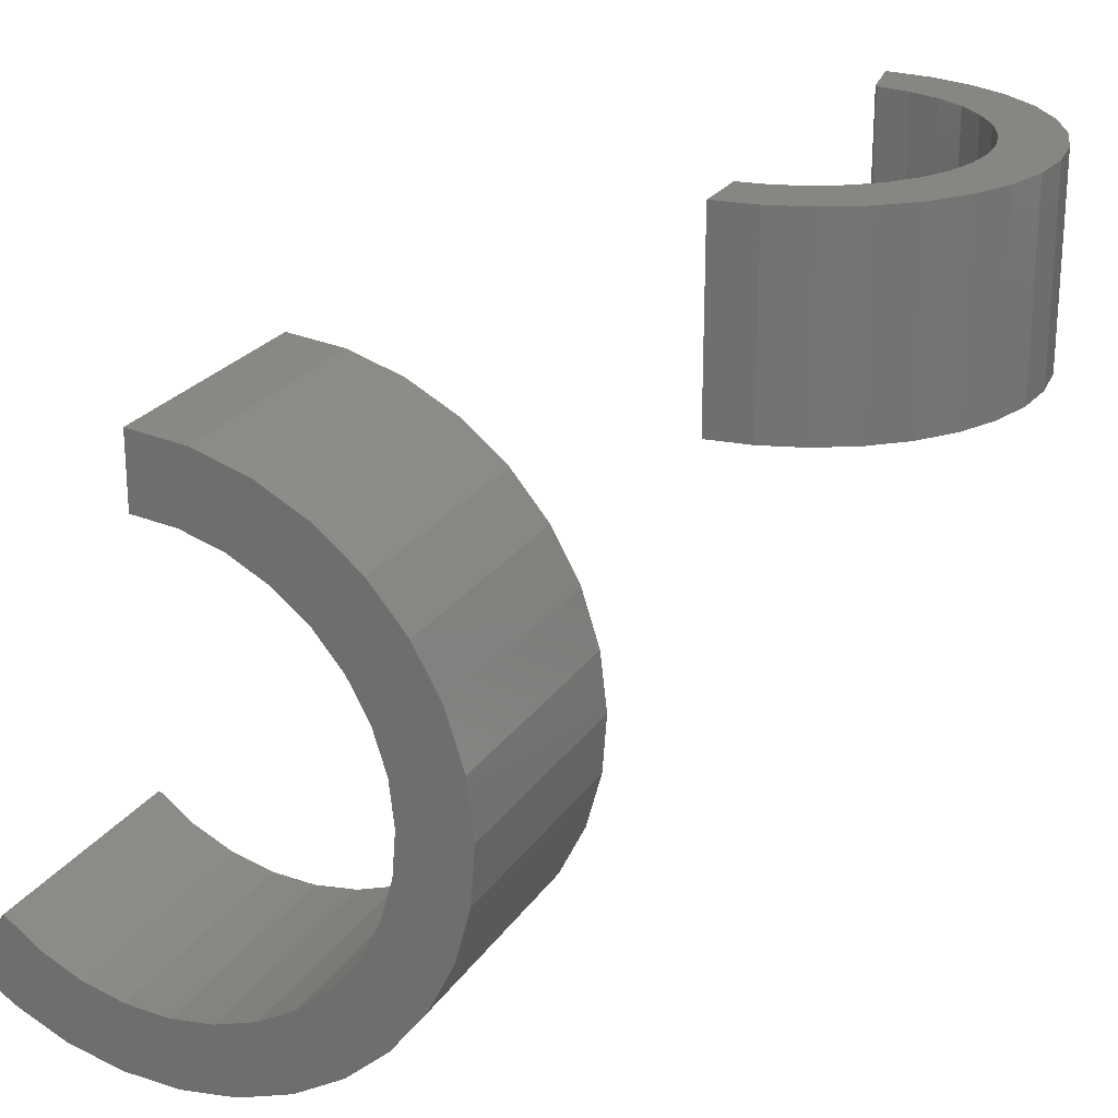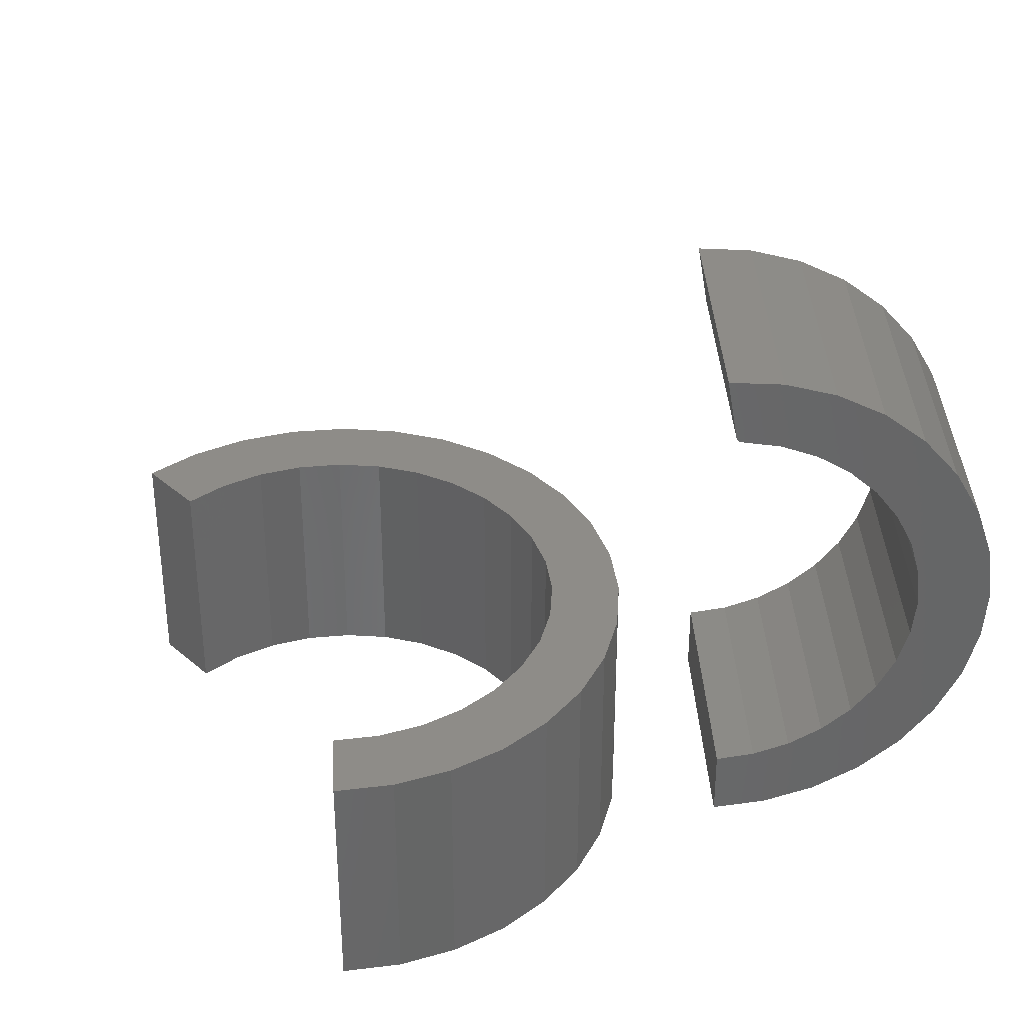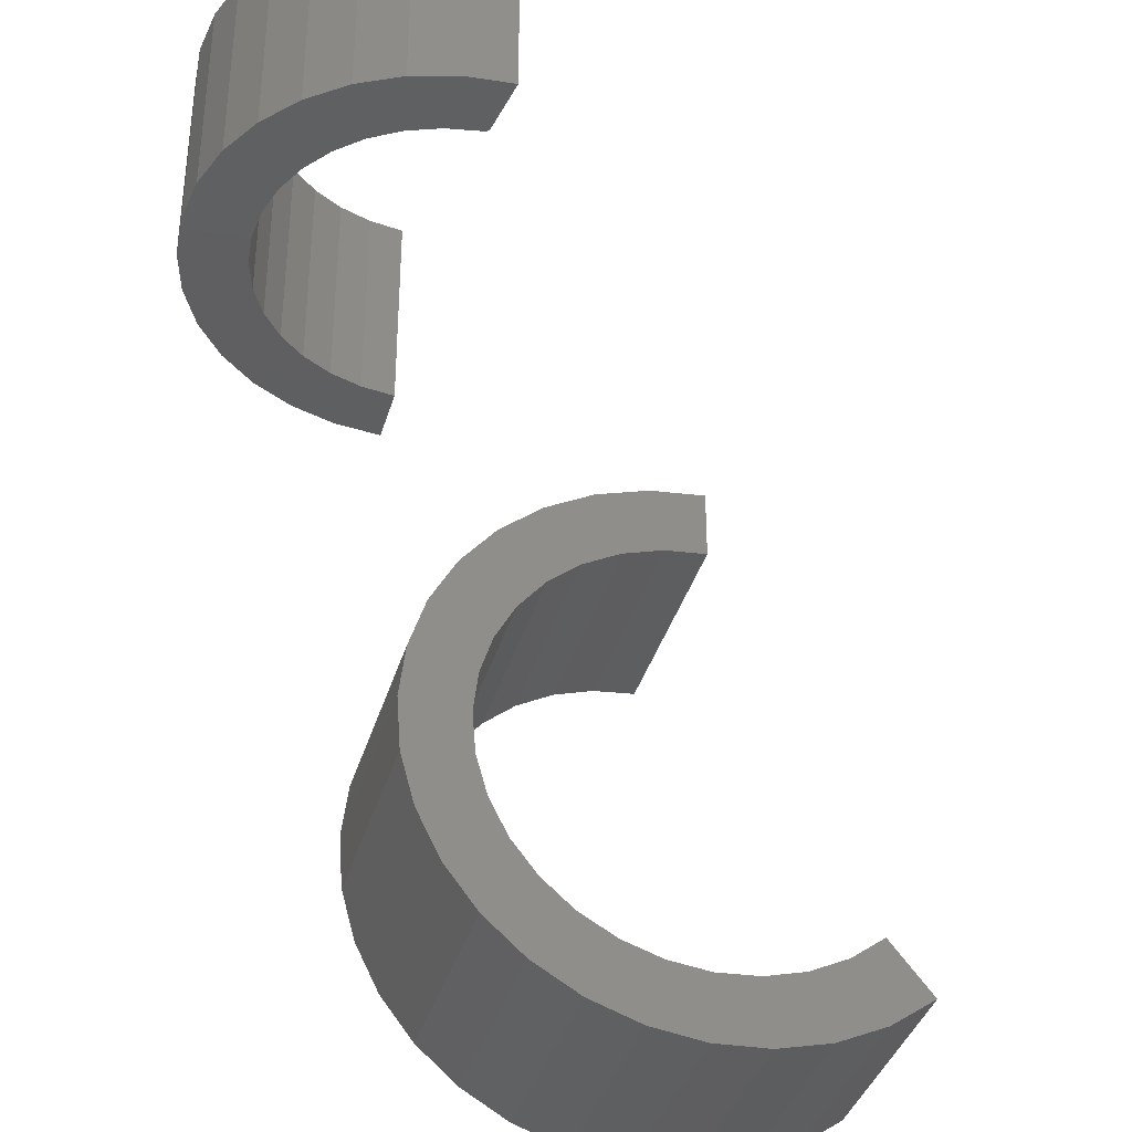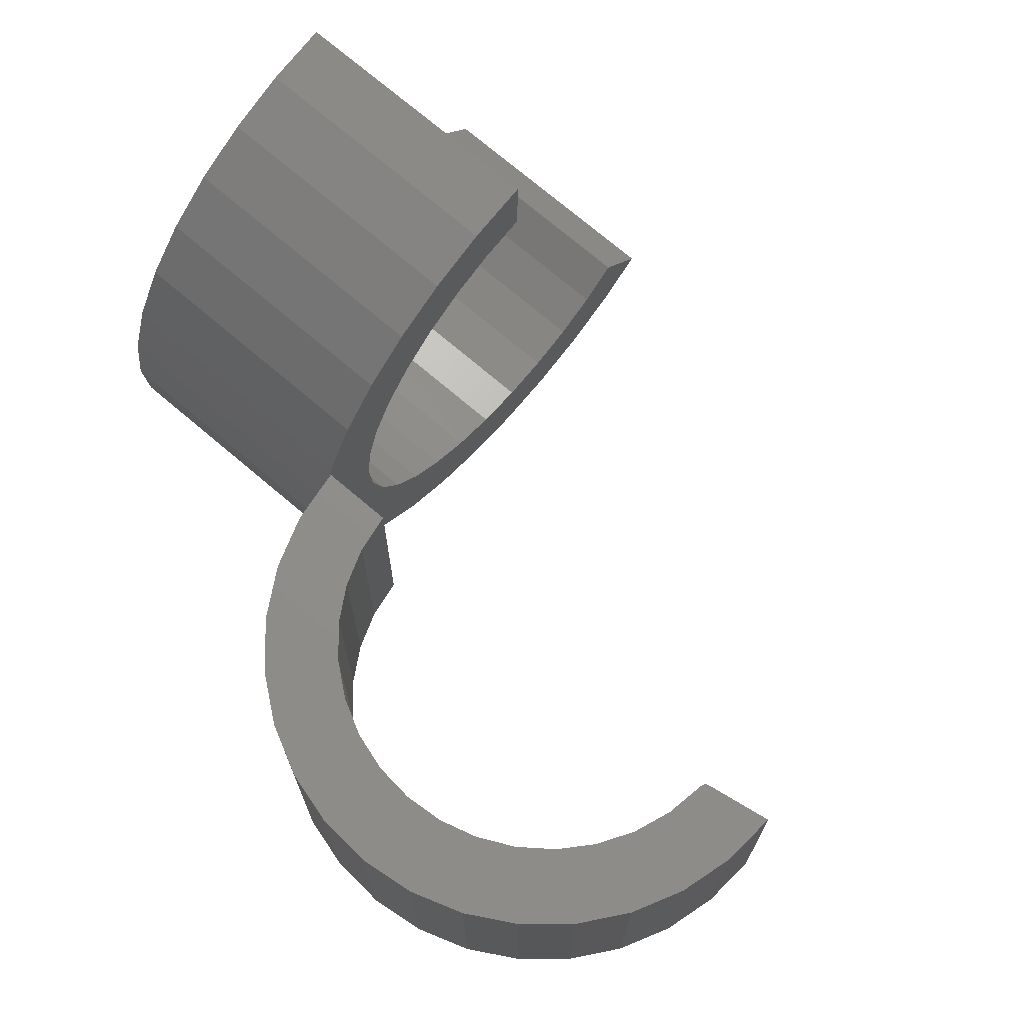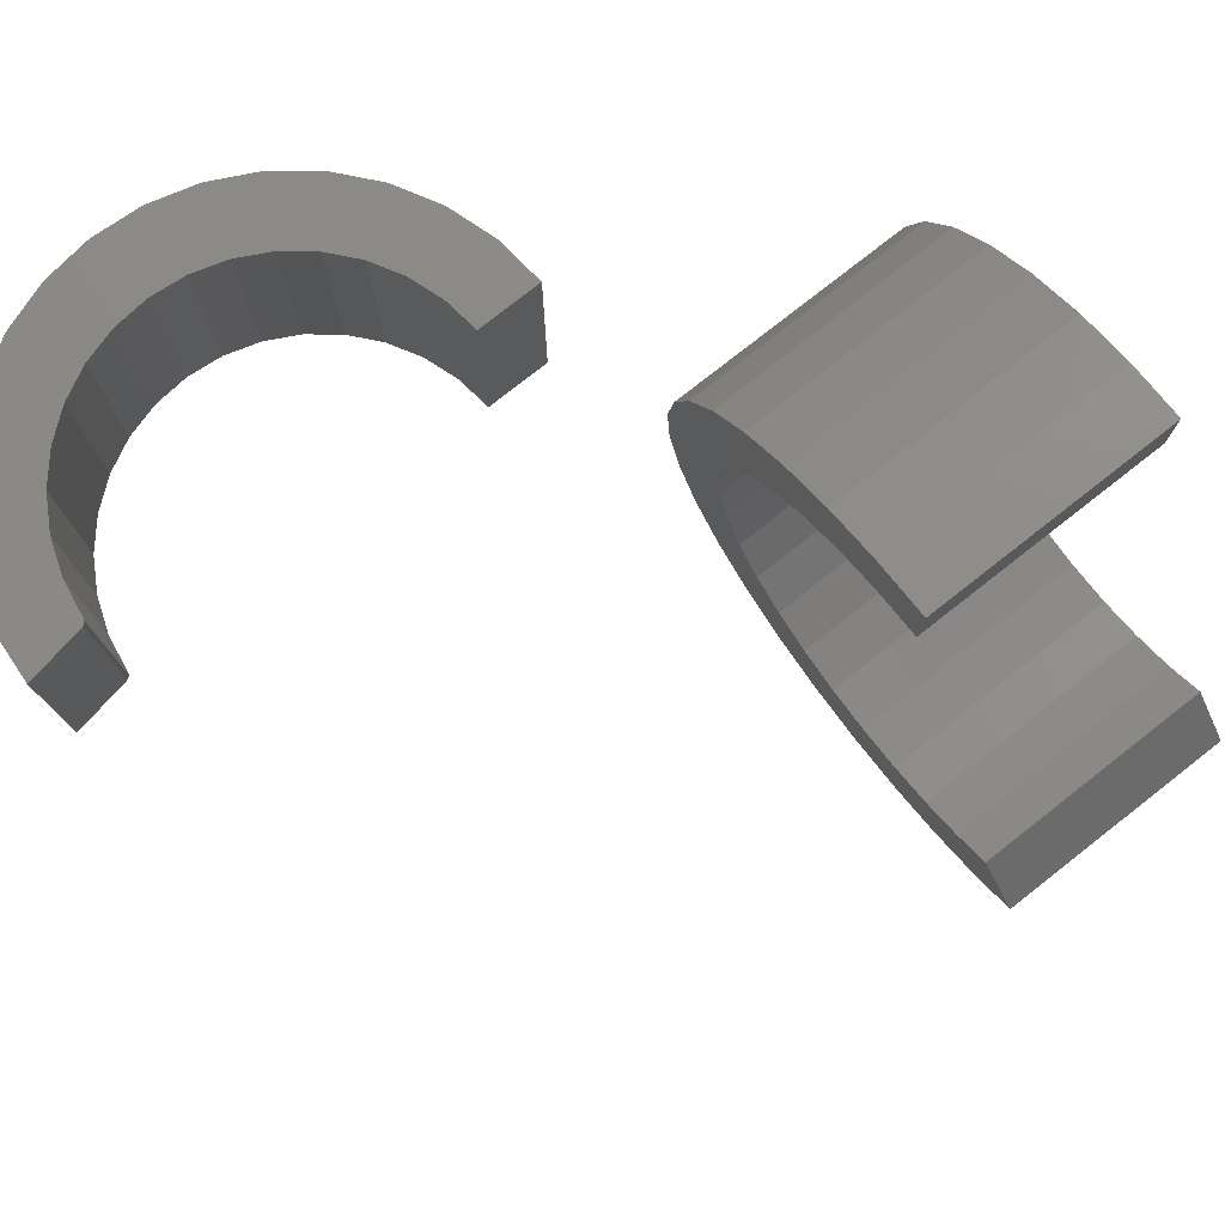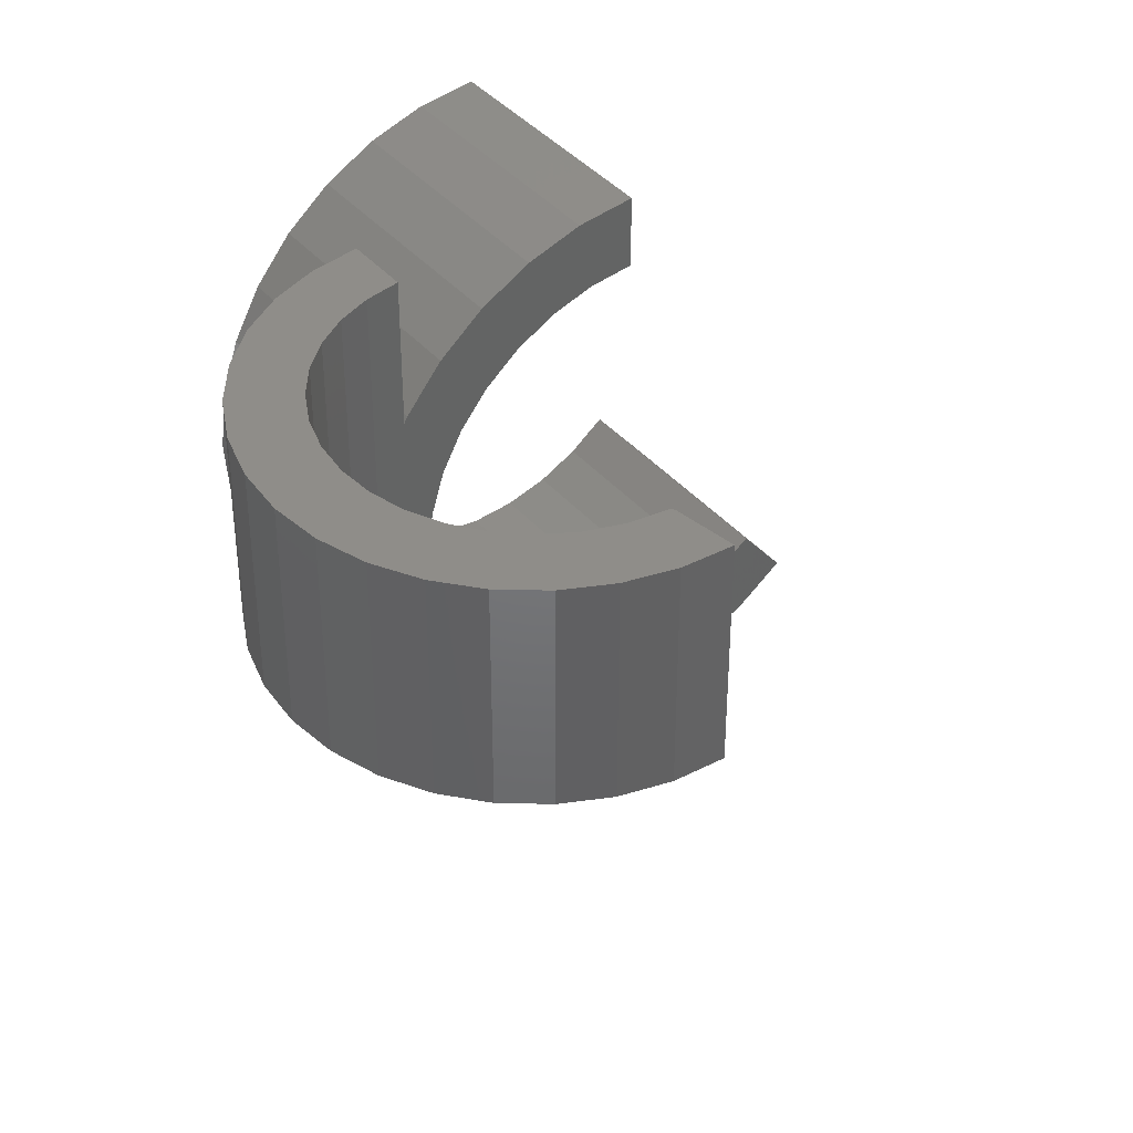
<metadata>
{"format":"stl","ext":"stl","renderer":"f3d","projection":"perspective","resolution":1024,"background":"white","views":[{"elev":23.7,"azim":25.3,"up":"+Z"},{"elev":36.8,"azim":-3.3,"up":"+Y"},{"elev":-37.2,"azim":164.4,"up":"+Z"},{"elev":72.8,"azim":130.4,"up":"+Z"},{"elev":78.4,"azim":-128.1,"up":"+Z"},{"elev":40.6,"azim":143.3,"up":"+Z"}]}
</metadata>
<code>
# stl→obj: 166 verts, 324 faces
v 0.6626 0.6419 0.2734
v 0.5065 0.6419 0.2734
v 0.5467 0.6269 0.2734
v 0.4571 0.6557 0.2734
v 0.4575 0.6543 0.2734
v 0.4581 0.6529 0.2734
v 0.6157 0.6788 0.2734
v 0.5624 0.7058 0.2734
v 0.5049 0.722 0.2734
v 0.4453 0.7266 0.2734
v 0.459 0.6518 0.2734
v 0.4601 0.6508 0.2734
v 0.4614 0.65 0.2734
v 0.4628 0.6495 0.2734
v 0.4642 0.6492 0.2734
v 0.4581 0.1942 0.2734
v 0.4581 0.1172 0.2734
v 0.5175 0.1243 0.2734
v 0.5743 0.1428 0.2734
v 0.6263 0.1721 0.2734
v 0.5006 0.2003 0.2734
v 0.7015 0.5965 0.2734
v 0.5834 0.6045 0.2734
v 0.7308 0.5444 0.2734
v 0.6152 0.5757 0.2734
v 0.6411 0.5415 0.2734
v 0.7493 0.4876 0.2734
v 0.66 0.503 0.2734
v 0.7564 0.4283 0.2734
v 0.6715 0.4616 0.2734
v 0.6749 0.4188 0.2734
v 0.7518 0.3687 0.2734
v 0.6703 0.3761 0.2734
v 0.7357 0.3112 0.2734
v 0.6578 0.3351 0.2734
v 0.6378 0.2971 0.2734
v 0.7086 0.2579 0.2734
v 0.611 0.2636 0.2734
v 0.6717 0.211 0.2734
v 0.5784 0.2356 0.2734
v 0.5412 0.2143 0.2734
v 0.5467 0.6269 0
v 0.5065 0.6419 0
v 0.6626 0.6419 0
v 0.4571 0.6557 0
v 0.4453 0.7266 0
v 0.5049 0.722 0
v 0.5624 0.7058 0
v 0.6157 0.6788 0
v 0.4581 0.6529 0
v 0.4575 0.6543 0
v 0.4642 0.6492 0
v 0.4628 0.6495 0
v 0.4614 0.65 0
v 0.4601 0.6508 0
v 0.459 0.6518 0
v 0.4581 0.1942 0
v 0.5006 0.2003 0
v 0.6263 0.1721 0
v 0.5743 0.1428 0
v 0.5175 0.1243 0
v 0.4581 0.1172 0
v 0.6411 0.5415 0
v 0.6152 0.5757 0
v 0.7308 0.5444 0
v 0.5834 0.6045 0
v 0.7015 0.5965 0
v 0.6749 0.4188 0
v 0.6715 0.4616 0
v 0.7564 0.4283 0
v 0.66 0.503 0
v 0.7493 0.4876 0
v 0.6378 0.2971 0
v 0.6578 0.3351 0
v 0.7357 0.3112 0
v 0.6703 0.3761 0
v 0.7518 0.3687 0
v 0.5412 0.2143 0
v 0.5784 0.2356 0
v 0.6717 0.211 0
v 0.611 0.2636 0
v 0.7086 0.2579 0
v 0.09565 -0.3281 -0.6964
v -0.05773 -0.3281 -0.7045
v 0.01935 -0.3281 -0.7079
v -0.2029 -0.3281 -0.6543
v 0.01118 -0.3281 -0.6151
v -0.04804 -0.3281 -0.6115
v -0.2656 -0.3281 -0.6094
v -0.1054 -0.3281 -0.5966
v -0.1589 -0.3281 -0.5709
v -0.2064 -0.3281 -0.5354
v 0.0008224 -0.3281 -0.002467
v 0.05985 -0.3281 -0.008371
v 0.2195 -0.3281 0.02721
v 0.1514 -0.3281 0.06338
v 0.07757 -0.3281 0.08584
v 0.0008224 -0.3281 0.09375
v 0.2795 -0.3281 -0.02135
v 0.1166 -0.3281 -0.02554
v 0.3291 -0.3281 -0.08049
v 0.169 -0.3281 -0.05332
v 0.2151 -0.3281 -0.09068
v 0.3664 -0.3281 -0.148
v 0.2531 -0.3281 -0.1362
v 0.3901 -0.3281 -0.2215
v 0.2817 -0.3281 -0.1882
v 0.2996 -0.3281 -0.2448
v 0.3993 -0.3281 -0.2981
v 0.3064 -0.3281 -0.3037
v 0.3936 -0.3281 -0.375
v 0.3016 -0.3281 -0.3628
v 0.3733 -0.3281 -0.4495
v 0.2856 -0.3281 -0.4199
v 0.2588 -0.3281 -0.4729
v 0.3392 -0.3281 -0.5186
v 0.2224 -0.3281 -0.5197
v 0.2924 -0.3281 -0.58
v 0.1776 -0.3281 -0.5586
v 0.1261 -0.3281 -0.5881
v 0.2348 -0.3281 -0.6313
v 0.06997 -0.3281 -0.6072
v 0.1684 -0.3281 -0.6706
v -0.1327 -0.3281 -0.6864
v 0.01935 1.221e-17 -0.7079
v -0.05773 8.308e-18 -0.7045
v 0.09565 1.772e-17 -0.6964
v -0.04804 1.925e-17 -0.6115
v 0.01118 2.214e-17 -0.6151
v -0.2029 5.82e-18 -0.6543
v -0.2656 7.328e-18 -0.6094
v -0.2064 1.891e-17 -0.5354
v -0.1589 1.76e-17 -0.5709
v -0.1054 1.772e-17 -0.5966
v 0.0008224 8.217e-17 -0.002467
v 0.0008224 1.002e-16 0.09375
v 0.07757 1.036e-16 0.08584
v 0.1514 1.052e-16 0.06338
v 0.2195 1.049e-16 0.02721
v 0.05985 9.22e-17 -0.008371
v 0.2151 9.168e-17 -0.09068
v 0.169 9.327e-17 -0.05332
v 0.3291 9.906e-17 -0.08049
v 0.1166 9.344e-17 -0.02554
v 0.2795 1.029e-16 -0.02135
v 0.2996 7.926e-17 -0.2448
v 0.2817 8.454e-17 -0.1882
v 0.3901 8.679e-17 -0.2215
v 0.2531 8.873e-17 -0.1362
v 0.3664 9.363e-17 -0.148
v 0.2588 5.167e-17 -0.4729
v 0.2856 5.903e-17 -0.4199
v 0.3733 6.055e-17 -0.4495
v 0.3016 6.627e-17 -0.3628
v 0.3936 6.994e-17 -0.375
v 0.3064 7.309e-17 -0.3037
v 0.3993 7.88e-17 -0.2981
v 0.1261 3.151e-17 -0.5881
v 0.1776 3.765e-17 -0.5586
v 0.2924 4.157e-17 -0.58
v 0.2224 4.445e-17 -0.5197
v 0.3392 5.097e-17 -0.5186
v 0.06997 2.628e-17 -0.6072
v 0.2348 3.267e-17 -0.6313
v -0.1327 6.151e-18 -0.6864
v 0.1684 2.462e-17 -0.6706
f 1 2 3
f 4 5 6
f 4 6 7
f 4 7 8
f 4 8 9
f 4 9 10
f 7 6 11
f 7 11 12
f 7 12 13
f 7 13 14
f 7 14 15
f 7 15 2
f 7 2 1
f 16 17 18
f 16 18 19
f 16 19 20
f 16 20 21
f 1 3 22
f 22 3 23
f 22 23 24
f 24 23 25
f 24 25 26
f 24 26 27
f 27 26 28
f 27 28 29
f 29 28 30
f 29 30 31
f 29 31 32
f 32 31 33
f 32 33 34
f 34 33 35
f 34 35 36
f 34 36 37
f 37 36 38
f 37 38 39
f 39 38 40
f 39 40 41
f 21 20 41
f 41 20 39
f 42 43 44
f 45 46 47
f 45 47 48
f 45 48 49
f 45 49 50
f 45 50 51
f 49 44 43
f 49 43 52
f 49 52 53
f 49 53 54
f 49 54 55
f 49 55 56
f 49 56 50
f 57 58 59
f 57 59 60
f 57 60 61
f 57 61 62
f 63 64 65
f 65 64 66
f 65 66 67
f 67 66 42
f 67 42 44
f 68 69 70
f 70 69 71
f 70 71 72
f 72 71 63
f 72 63 65
f 73 74 75
f 75 74 76
f 75 76 77
f 77 76 68
f 77 68 70
f 78 79 80
f 80 79 81
f 80 81 82
f 82 81 73
f 82 73 75
f 58 78 59
f 59 78 80
f 68 30 69
f 69 30 28
f 69 28 71
f 71 28 26
f 71 26 63
f 63 26 25
f 63 25 64
f 64 25 23
f 64 23 66
f 66 23 3
f 66 3 42
f 42 3 2
f 42 2 43
f 43 2 15
f 43 15 52
f 30 68 31
f 31 68 76
f 31 76 33
f 33 76 74
f 33 74 35
f 35 74 73
f 35 73 36
f 36 73 81
f 36 81 38
f 38 81 79
f 38 79 40
f 40 79 78
f 40 78 41
f 41 78 58
f 41 58 21
f 21 58 57
f 21 57 16
f 46 45 10
f 10 45 4
f 52 15 53
f 53 15 14
f 53 14 54
f 54 14 13
f 54 13 55
f 55 13 12
f 55 12 56
f 56 12 11
f 56 11 50
f 50 11 6
f 50 6 51
f 51 6 5
f 51 5 45
f 45 5 4
f 46 10 47
f 47 10 9
f 47 9 48
f 48 9 8
f 48 8 49
f 49 8 7
f 49 7 44
f 44 7 1
f 44 1 67
f 67 1 22
f 67 22 65
f 65 22 24
f 65 24 72
f 72 24 27
f 72 27 70
f 70 27 29
f 70 29 77
f 77 29 32
f 77 32 75
f 75 32 34
f 75 34 82
f 82 34 37
f 82 37 80
f 80 37 39
f 80 39 59
f 59 39 20
f 59 20 60
f 60 20 19
f 60 19 61
f 61 19 18
f 61 18 62
f 62 18 17
f 57 62 16
f 16 62 17
f 83 84 85
f 86 87 88
f 89 86 88
f 89 88 90
f 89 90 91
f 89 91 92
f 93 94 95
f 93 95 96
f 93 96 97
f 93 97 98
f 95 94 99
f 99 94 100
f 99 100 101
f 101 100 102
f 101 102 103
f 101 103 104
f 104 103 105
f 104 105 106
f 106 105 107
f 106 107 108
f 106 108 109
f 109 108 110
f 109 110 111
f 111 110 112
f 111 112 113
f 113 112 114
f 113 114 115
f 113 115 116
f 116 115 117
f 116 117 118
f 118 117 119
f 118 119 120
f 118 120 121
f 121 120 122
f 121 122 87
f 121 87 123
f 123 87 86
f 123 86 83
f 83 86 124
f 83 124 84
f 125 126 127
f 128 129 130
f 131 132 133
f 131 133 134
f 131 134 128
f 131 128 130
f 135 136 137
f 135 137 138
f 135 138 139
f 135 139 140
f 141 142 143
f 143 142 144
f 143 144 145
f 145 144 140
f 145 140 139
f 146 147 148
f 148 147 149
f 148 149 150
f 150 149 141
f 150 141 143
f 151 152 153
f 153 152 154
f 153 154 155
f 155 154 156
f 155 156 157
f 157 156 146
f 157 146 148
f 158 159 160
f 160 159 161
f 160 161 162
f 162 161 151
f 162 151 153
f 129 163 164
f 164 163 158
f 164 158 160
f 126 165 127
f 127 165 130
f 127 130 166
f 166 130 129
f 166 129 164
f 132 131 92
f 92 131 89
f 152 112 154
f 154 112 110
f 154 110 156
f 156 110 108
f 156 108 146
f 146 108 107
f 146 107 147
f 147 107 105
f 147 105 149
f 149 105 103
f 149 103 141
f 141 103 102
f 141 102 142
f 142 102 100
f 142 100 144
f 144 100 94
f 144 94 140
f 140 94 93
f 140 93 135
f 112 152 114
f 114 152 151
f 114 151 115
f 115 151 161
f 115 161 117
f 117 161 159
f 117 159 119
f 119 159 158
f 119 158 120
f 120 158 163
f 120 163 122
f 122 163 129
f 122 129 87
f 87 129 128
f 87 128 88
f 88 128 134
f 88 134 90
f 90 134 133
f 90 133 91
f 91 133 132
f 91 132 92
f 136 135 98
f 98 135 93
f 136 98 137
f 137 98 97
f 137 97 138
f 138 97 96
f 138 96 139
f 139 96 95
f 139 95 145
f 145 95 99
f 145 99 143
f 143 99 101
f 143 101 150
f 150 101 104
f 150 104 148
f 148 104 106
f 148 106 157
f 157 106 109
f 157 109 155
f 155 109 111
f 155 111 153
f 153 111 113
f 153 113 162
f 162 113 116
f 162 116 160
f 160 116 118
f 160 118 164
f 164 118 121
f 164 121 166
f 166 121 123
f 166 123 127
f 127 123 83
f 127 83 125
f 125 83 85
f 125 85 126
f 126 85 84
f 126 84 165
f 165 84 124
f 165 124 130
f 130 124 86
f 130 86 131
f 131 86 89

</code>
